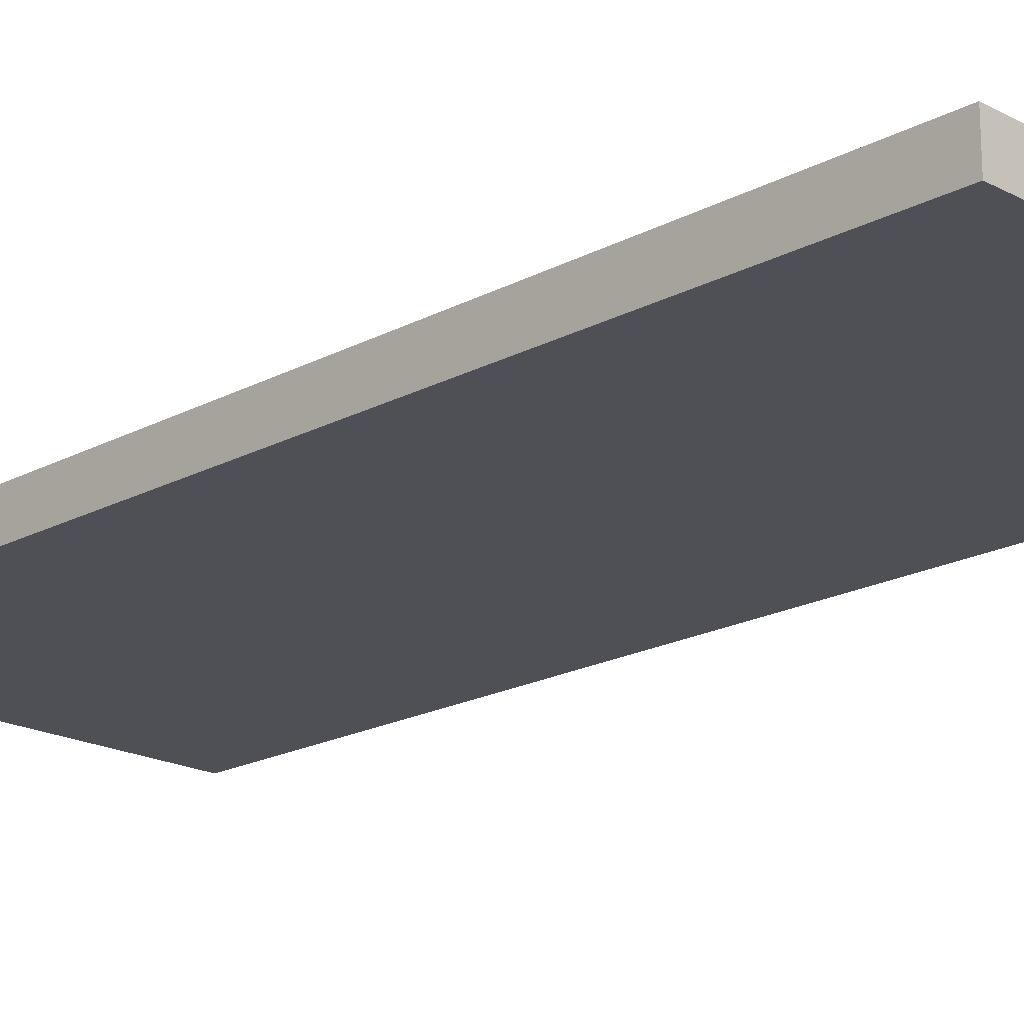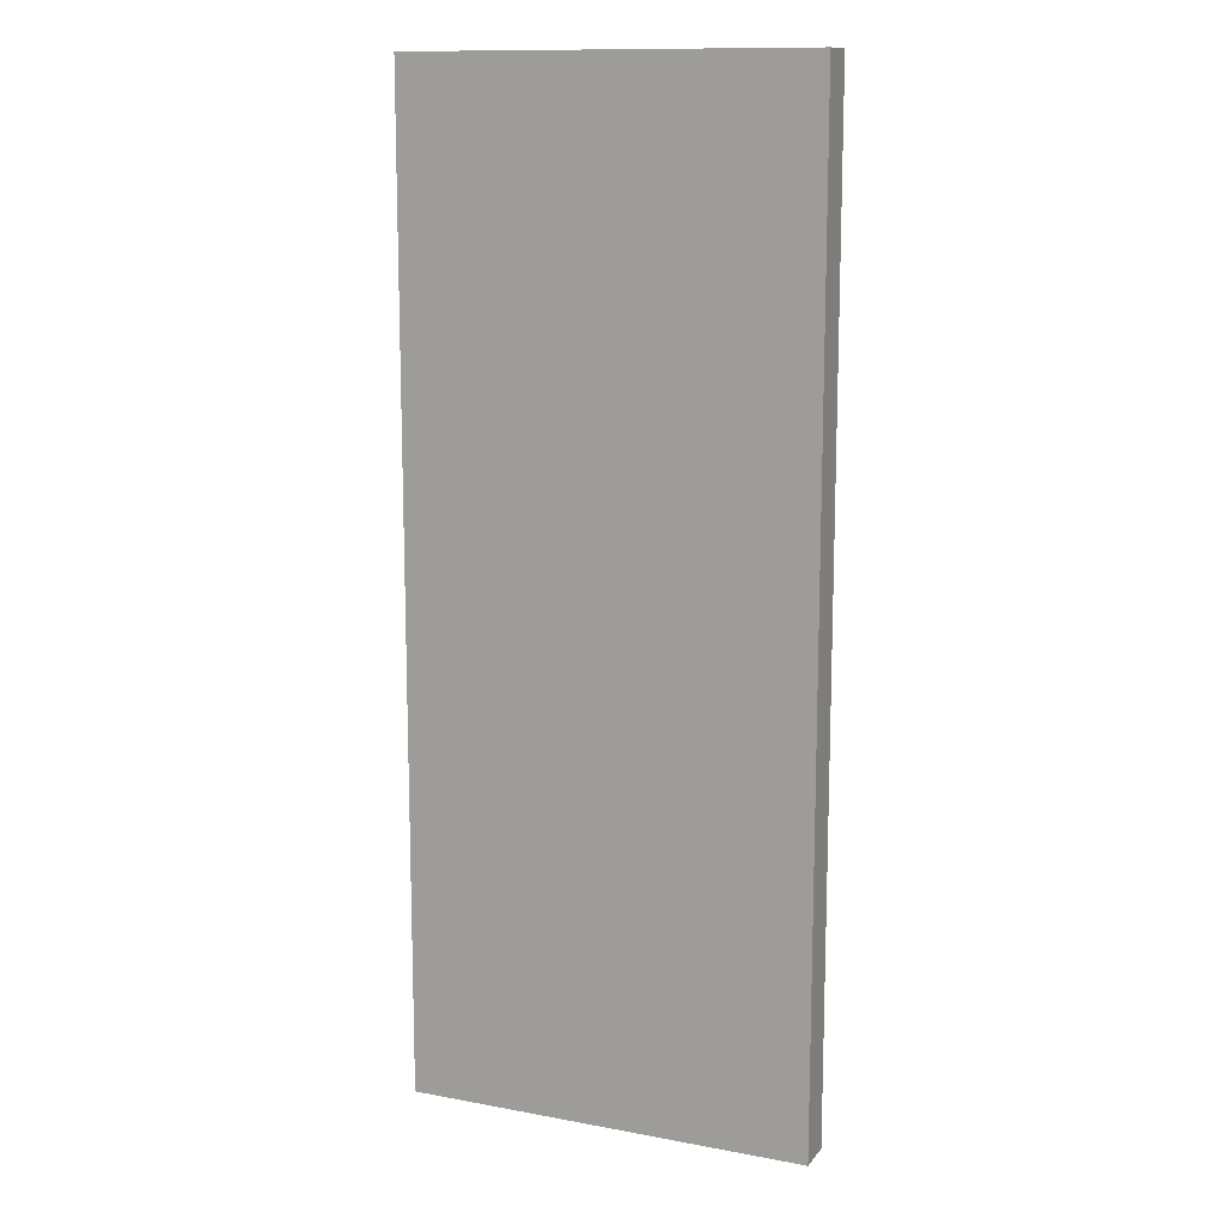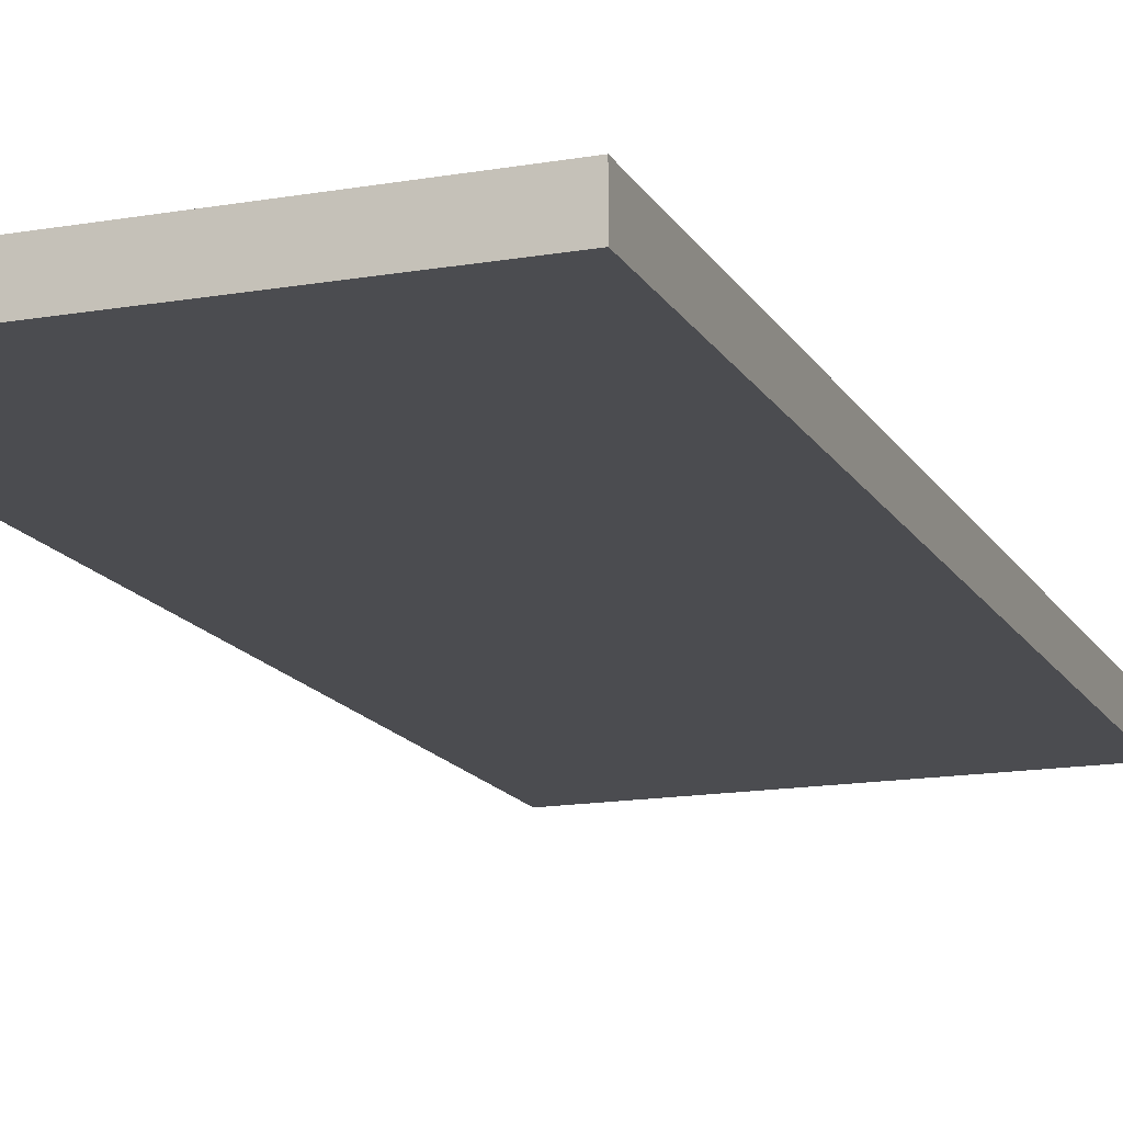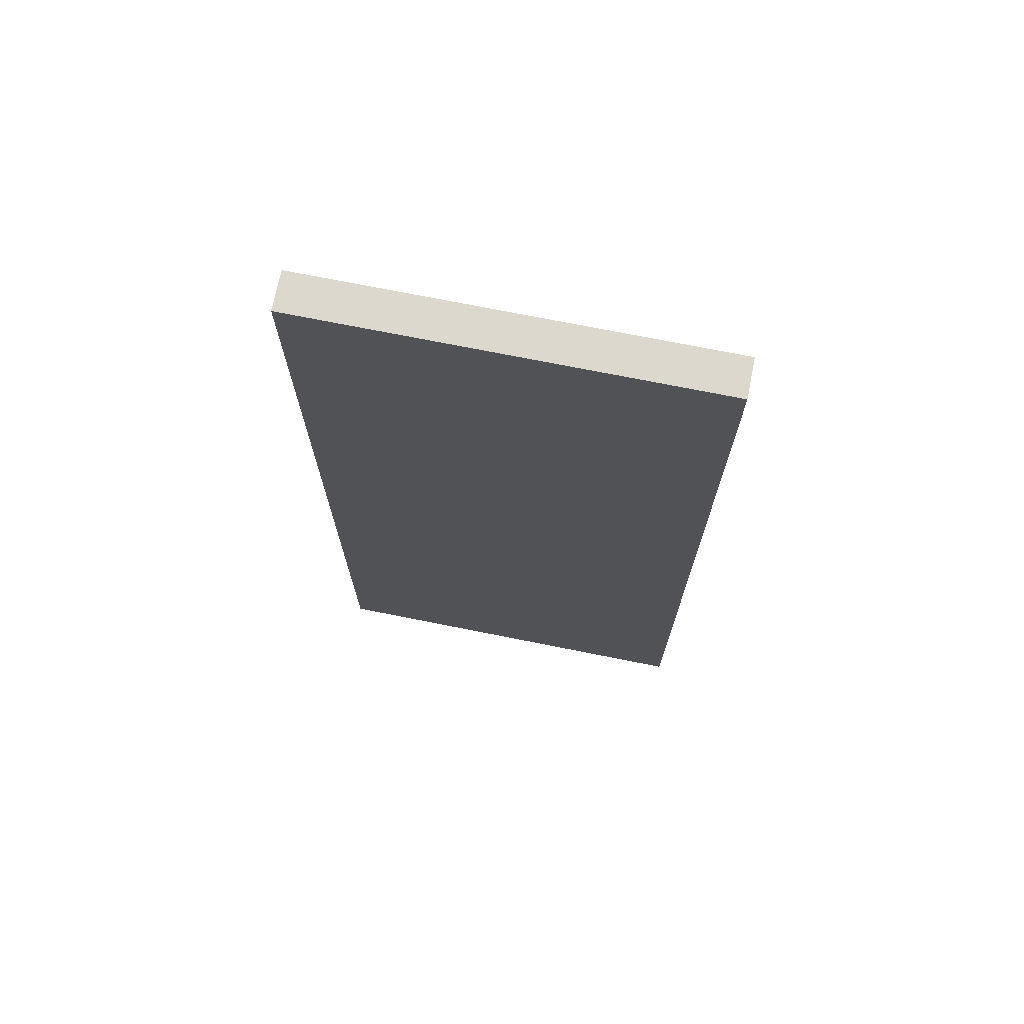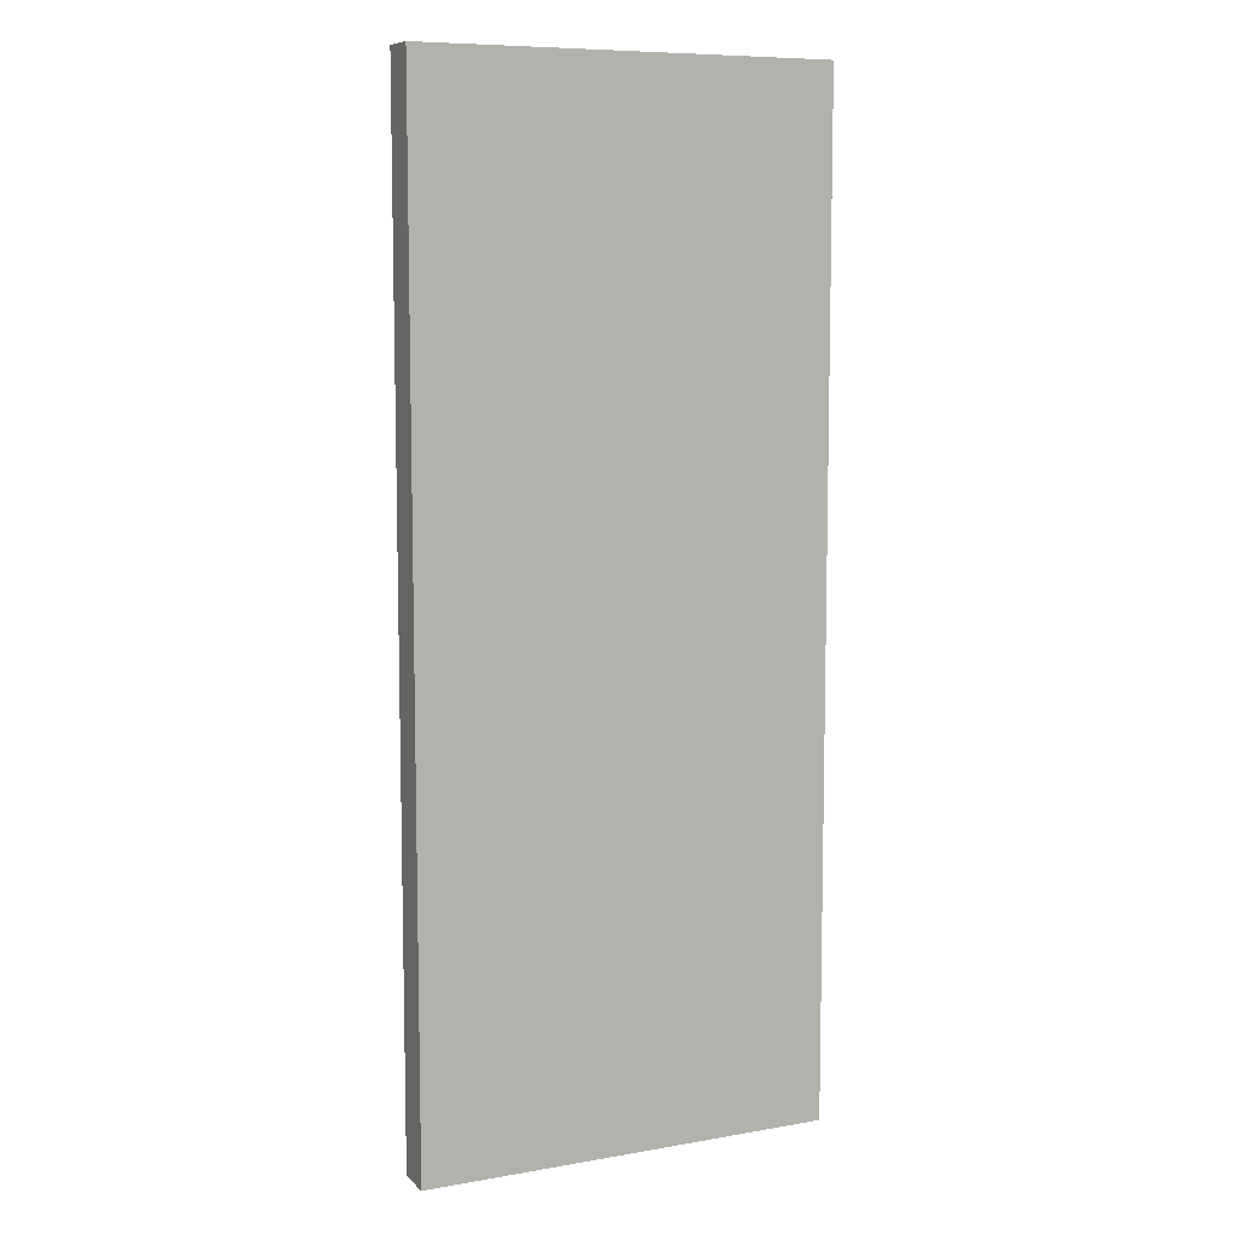
<metadata>
{"format":"obj","ext":"obj","renderer":"f3d","projection":"perspective","resolution":1024,"background":"white","views":[{"elev":-19.3,"azim":-44.9,"up":"+Z"},{"elev":12.6,"azim":-156.6,"up":"+Y"},{"elev":-15.2,"azim":20.3,"up":"+Z"},{"elev":72.5,"azim":-168.7,"up":"+Y"},{"elev":8.6,"azim":154.8,"up":"+Y"}]}
</metadata>
<code>
o Cube.011_Cube.050
v 24.18 -20.79 -18.19
v 24.18 30.58 -18.19
v 24.18 -20.79 -16.2
v 24.18 30.58 -16.2
v 3.169 -20.79 -18.19
v 3.169 30.58 -18.19
v 3.169 -20.79 -16.2
v 3.169 30.58 -16.2
v 24.18 4.894 -18.19
v 24.18 4.894 -16.2
v 3.169 4.894 -16.2
v 3.169 4.894 -18.19
v 13.67 -20.79 -16.2
v 13.67 30.58 -16.2
v 13.67 -20.79 -18.19
v 13.67 30.58 -18.19
v 13.67 4.894 -18.19
v 13.67 4.894 -16.2
v 24.18 -7.949 -16.2
v 3.169 -7.949 -16.2
v 3.169 -7.949 -18.19
v 24.18 -7.949 -18.19
v 13.67 -7.949 -16.2
v 13.67 -7.949 -18.19
v 24.18 3.381 -18.19
v 24.18 3.381 -16.2
v 3.169 3.381 -16.2
v 3.169 3.381 -18.19
v 13.67 3.381 -16.2
v 13.67 3.381 -18.19
v 24.18 -6.595 -16.2
v 3.169 -6.595 -16.2
v 3.169 -6.595 -18.19
v 13.67 -6.595 -16.2
v 13.67 -6.595 -18.19
v 24.18 -6.595 -18.19
v 18.93 -20.79 -16.2
v 18.93 30.58 -18.19
v 18.93 4.894 -18.19
v 18.93 30.58 -16.2
v 18.93 -20.79 -18.19
v 18.93 4.894 -16.2
v 18.93 -7.949 -16.2
v 18.93 -7.949 -18.19
v 18.93 3.381 -16.2
v 18.93 3.381 -18.19
v 18.93 -6.595 -18.19
v 18.93 -6.595 -16.2
v 21.55 -20.79 -16.2
v 21.55 30.58 -18.19
v 21.55 4.894 -18.19
v 21.55 -7.949 -18.19
v 21.55 3.381 -18.19
v 21.55 -6.595 -18.19
v 21.55 30.58 -16.2
v 21.55 -20.79 -18.19
v 21.55 4.894 -16.2
v 21.55 -7.949 -16.2
v 21.55 3.381 -16.2
v 21.55 -6.595 -16.2
v 22.86 -20.79 -16.2
v 22.86 30.58 -18.19
v 22.86 4.894 -18.19
v 22.86 -7.949 -18.19
v 22.86 3.381 -18.19
v 22.86 -6.595 -18.19
v 22.86 30.58 -16.2
v 22.86 -20.79 -18.19
v 22.86 4.894 -16.2
v 22.86 -7.949 -16.2
v 22.86 3.381 -16.2
v 22.86 -6.595 -16.2
v 20.24 30.58 -16.2
v 20.24 -20.79 -18.19
v 20.24 4.894 -16.2
v 20.24 -7.949 -16.2
v 20.24 3.381 -16.2
v 20.24 -6.595 -16.2
v 20.24 -20.79 -16.2
v 20.24 30.58 -18.19
v 20.24 4.894 -18.19
v 20.24 -7.949 -18.19
v 20.24 3.381 -18.19
v 20.24 -6.595 -18.19
v 16.3 30.58 -16.2
v 16.3 -20.79 -18.19
v 16.3 4.894 -16.2
v 16.3 -7.949 -16.2
v 16.3 3.381 -16.2
v 16.3 -6.595 -16.2
v 16.3 -20.79 -16.2
v 16.3 30.58 -18.19
v 16.3 4.894 -18.19
v 16.3 -7.949 -18.19
v 16.3 3.381 -18.19
v 16.3 -6.595 -18.19
v 17.61 -20.79 -16.2
v 17.61 30.58 -18.19
v 17.61 4.894 -18.19
v 17.61 -7.949 -18.19
v 17.61 3.381 -18.19
v 17.61 -6.595 -18.19
v 17.61 30.58 -16.2
v 17.61 -20.79 -18.19
v 17.61 4.894 -16.2
v 17.61 -7.949 -16.2
v 17.61 3.381 -16.2
v 17.61 -6.595 -16.2
v 14.99 30.58 -16.2
v 14.99 -20.79 -18.19
v 14.99 4.894 -16.2
v 14.99 -7.949 -16.2
v 14.99 3.381 -16.2
v 14.99 -6.595 -16.2
v 14.99 -20.79 -16.2
v 14.99 30.58 -18.19
v 14.99 4.894 -18.19
v 14.99 -7.949 -18.19
v 14.99 3.381 -18.19
v 14.99 -6.595 -18.19
v 8.421 30.58 -16.2
v 8.421 -20.79 -18.19
v 8.421 4.894 -16.2
v 8.421 -20.79 -16.2
v 8.421 30.58 -18.19
v 8.421 4.894 -18.19
v 8.421 -7.949 -18.19
v 8.421 -7.949 -16.2
v 8.421 3.381 -18.19
v 8.421 3.381 -16.2
v 8.421 -6.595 -16.2
v 8.421 -6.595 -18.19
v 11.05 -20.79 -16.2
v 11.05 30.58 -18.19
v 11.05 4.894 -18.19
v 11.05 -7.949 -18.19
v 11.05 3.381 -18.19
v 11.05 -6.595 -18.19
v 11.05 30.58 -16.2
v 11.05 -20.79 -18.19
v 11.05 4.894 -16.2
v 11.05 -7.949 -16.2
v 11.05 3.381 -16.2
v 11.05 -6.595 -16.2
v 5.795 30.58 -16.2
v 5.795 -20.79 -18.19
v 5.795 4.894 -16.2
v 5.795 -7.949 -16.2
v 5.795 3.381 -16.2
v 5.795 -6.595 -16.2
v 5.795 -20.79 -16.2
v 5.795 30.58 -18.19
v 5.795 4.894 -18.19
v 5.795 -7.949 -18.19
v 5.795 3.381 -18.19
v 5.795 -6.595 -18.19
v 4.482 30.58 -16.2
v 4.482 -20.79 -18.19
v 4.482 4.894 -16.2
v 4.482 -7.949 -16.2
v 4.482 3.381 -16.2
v 4.482 -6.595 -16.2
v 4.482 -20.79 -16.2
v 4.482 30.58 -18.19
v 4.482 4.894 -18.19
v 4.482 -7.949 -18.19
v 4.482 3.381 -18.19
v 4.482 -6.595 -18.19
v 7.108 -20.79 -16.2
v 7.108 30.58 -18.19
v 7.108 4.894 -18.19
v 7.108 -7.949 -18.19
v 7.108 3.381 -18.19
v 7.108 -6.595 -18.19
v 7.108 30.58 -16.2
v 7.108 -20.79 -18.19
v 7.108 4.894 -16.2
v 7.108 -7.949 -16.2
v 7.108 3.381 -16.2
v 7.108 -6.595 -16.2
v 9.734 30.58 -16.2
v 9.734 -20.79 -18.19
v 9.734 4.894 -16.2
v 9.734 -7.949 -16.2
v 9.734 3.381 -16.2
v 9.734 -6.595 -16.2
v 9.734 -20.79 -16.2
v 9.734 30.58 -18.19
v 9.734 4.894 -18.19
v 9.734 -7.949 -18.19
v 9.734 3.381 -18.19
v 9.734 -6.595 -18.19
v 12.36 -20.79 -16.2
v 12.36 30.58 -18.19
v 12.36 4.894 -18.19
v 12.36 -7.949 -18.19
v 12.36 3.381 -18.19
v 12.36 -6.595 -18.19
v 12.36 30.58 -16.2
v 12.36 -20.79 -18.19
v 12.36 4.894 -16.2
v 12.36 -7.949 -16.2
v 12.36 3.381 -16.2
v 12.36 -6.595 -16.2
v 24.18 -1.607 -18.19
v 24.18 -1.607 -16.2
v 3.169 -1.607 -16.2
v 3.169 -1.607 -18.19
v 13.67 -1.607 -16.2
v 13.67 -1.607 -18.19
v 18.93 -1.607 -18.19
v 18.93 -1.607 -16.2
v 21.55 -1.607 -16.2
v 21.55 -1.607 -18.19
v 22.86 -1.607 -16.2
v 22.86 -1.607 -18.19
v 20.24 -1.607 -18.19
v 20.24 -1.607 -16.2
v 16.3 -1.607 -18.19
v 16.3 -1.607 -16.2
v 17.61 -1.607 -16.2
v 17.61 -1.607 -18.19
v 14.99 -1.607 -18.19
v 14.99 -1.607 -16.2
v 8.421 -1.607 -16.2
v 8.421 -1.607 -18.19
v 11.05 -1.607 -16.2
v 11.05 -1.607 -18.19
v 5.795 -1.607 -18.19
v 5.795 -1.607 -16.2
v 4.482 -1.607 -18.19
v 4.482 -1.607 -16.2
v 7.108 -1.607 -16.2
v 7.108 -1.607 -18.19
v 9.734 -1.607 -18.19
v 9.734 -1.607 -16.2
v 12.36 -1.607 -16.2
v 12.36 -1.607 -18.19
f 2 10 9
f 157 11 159
f 8 12 11
f 62 9 63
f 7 158 163
f 4 62 67
f 14 194 199
f 13 110 115
f 194 17 195
f 109 18 111
f 196 15 200
f 112 13 115
f 22 3 1
f 160 7 163
f 20 5 7
f 64 1 68
f 100 41 104
f 76 37 79
f 73 42 75
f 37 74 79
f 40 98 103
f 98 39 99
f 49 68 61
f 67 57 69
f 70 49 61
f 82 56 74
f 55 80 73
f 80 51 81
f 19 61 3
f 4 69 10
f 61 1 3
f 52 68 56
f 67 50 55
f 50 63 51
f 38 81 39
f 73 38 40
f 44 74 41
f 79 56 49
f 55 75 57
f 58 79 49
f 116 93 117
f 85 116 109
f 118 86 110
f 106 91 97
f 103 87 105
f 91 104 97
f 97 41 37
f 40 105 42
f 43 97 37
f 92 99 93
f 103 92 85
f 94 104 86
f 24 110 15
f 109 16 14
f 16 117 17
f 88 115 91
f 85 111 87
f 115 86 91
f 184 124 187
f 172 122 176
f 170 126 171
f 121 170 175
f 124 182 187
f 181 123 183
f 199 141 201
f 133 200 193
f 202 133 193
f 190 140 182
f 188 135 189
f 139 188 181
f 145 164 157
f 164 153 165
f 166 146 158
f 178 151 169
f 151 176 169
f 175 147 177
f 21 158 5
f 6 165 12
f 157 6 8
f 148 163 151
f 163 146 151
f 145 159 147
f 121 177 123
f 169 122 124
f 128 169 124
f 175 152 145
f 152 171 153
f 154 176 146
f 181 125 121
f 125 189 126
f 127 182 122
f 139 183 141
f 187 140 133
f 142 187 133
f 23 193 13
f 193 15 13
f 14 201 18
f 136 200 140
f 134 195 135
f 199 134 139
f 2 4 10
f 157 8 11
f 8 6 12
f 62 2 9
f 7 5 158
f 4 2 62
f 14 16 194
f 13 15 110
f 194 16 17
f 109 14 18
f 196 24 15
f 112 23 13
f 22 19 3
f 160 20 7
f 20 21 5
f 64 22 1
f 100 44 41
f 76 43 37
f 73 40 42
f 37 41 74
f 40 38 98
f 98 38 39
f 49 56 68
f 67 55 57
f 70 58 49
f 82 52 56
f 55 50 80
f 80 50 51
f 19 70 61
f 4 67 69
f 61 68 1
f 52 64 68
f 67 62 50
f 50 62 63
f 38 80 81
f 73 80 38
f 44 82 74
f 79 74 56
f 55 73 75
f 58 76 79
f 116 92 93
f 85 92 116
f 118 94 86
f 106 88 91
f 103 85 87
f 91 86 104
f 97 104 41
f 40 103 105
f 43 106 97
f 92 98 99
f 103 98 92
f 94 100 104
f 24 118 110
f 109 116 16
f 16 116 117
f 88 112 115
f 85 109 111
f 115 110 86
f 184 128 124
f 172 127 122
f 170 125 126
f 121 125 170
f 124 122 182
f 181 121 123
f 199 139 141
f 133 140 200
f 202 142 133
f 190 136 140
f 188 134 135
f 139 134 188
f 145 152 164
f 164 152 153
f 166 154 146
f 178 148 151
f 151 146 176
f 175 145 147
f 21 166 158
f 6 164 165
f 157 164 6
f 148 160 163
f 163 158 146
f 145 157 159
f 121 175 177
f 169 176 122
f 128 178 169
f 175 170 152
f 152 170 171
f 154 172 176
f 181 188 125
f 125 188 189
f 127 190 182
f 139 181 183
f 187 182 140
f 142 184 187
f 23 202 193
f 193 200 15
f 14 199 201
f 136 196 200
f 134 194 195
f 199 194 134
f 63 25 65
f 11 28 27
f 159 27 161
f 9 26 25
f 111 29 113
f 195 30 197
f 66 22 64
f 32 21 20
f 162 20 160
f 36 19 22
f 114 23 112
f 198 24 196
f 78 43 76
f 102 44 100
f 75 45 77
f 99 46 101
f 69 59 71
f 72 58 70
f 84 52 82
f 81 53 83
f 31 70 19
f 10 71 26
f 54 64 52
f 51 65 53
f 39 83 46
f 47 82 44
f 57 77 59
f 60 76 58
f 117 95 119
f 120 94 118
f 108 88 106
f 105 89 107
f 42 107 45
f 48 106 43
f 93 101 95
f 96 100 94
f 35 118 24
f 17 119 30
f 90 112 88
f 87 113 89
f 174 127 172
f 186 128 184
f 171 129 173
f 183 130 185
f 201 143 203
f 204 142 202
f 192 136 190
f 189 137 191
f 165 155 167
f 168 154 166
f 180 148 178
f 177 149 179
f 33 166 21
f 12 167 28
f 150 160 148
f 147 161 149
f 123 179 130
f 131 178 128
f 153 173 155
f 156 172 154
f 126 191 129
f 132 190 127
f 141 185 143
f 144 184 142
f 34 202 23
f 18 203 29
f 138 196 136
f 135 197 137
f 63 9 25
f 11 12 28
f 159 11 27
f 9 10 26
f 111 18 29
f 195 17 30
f 66 36 22
f 32 33 21
f 162 32 20
f 36 31 19
f 114 34 23
f 198 35 24
f 78 48 43
f 102 47 44
f 75 42 45
f 99 39 46
f 69 57 59
f 72 60 58
f 84 54 52
f 81 51 53
f 31 72 70
f 10 69 71
f 54 66 64
f 51 63 65
f 39 81 83
f 47 84 82
f 57 75 77
f 60 78 76
f 117 93 95
f 120 96 94
f 108 90 88
f 105 87 89
f 42 105 107
f 48 108 106
f 93 99 101
f 96 102 100
f 35 120 118
f 17 117 119
f 90 114 112
f 87 111 113
f 174 132 127
f 186 131 128
f 171 126 129
f 183 123 130
f 201 141 143
f 204 144 142
f 192 138 136
f 189 135 137
f 165 153 155
f 168 156 154
f 180 150 148
f 177 147 149
f 33 168 166
f 12 165 167
f 150 162 160
f 147 159 161
f 123 177 179
f 131 180 178
f 153 171 173
f 156 174 172
f 126 189 191
f 132 192 190
f 141 183 185
f 144 186 184
f 34 204 202
f 18 201 203
f 138 198 196
f 135 195 197
f 197 210 238
f 27 208 207
f 65 205 216
f 101 211 222
f 83 214 217
f 26 215 206
f 59 218 213
f 119 219 223
f 45 221 212
f 89 224 220
f 173 226 234
f 191 228 235
f 167 229 231
f 149 232 230
f 130 233 225
f 143 236 227
f 29 237 209
f 228 198 138
f 226 192 132
f 229 174 156
f 208 168 33
f 233 150 180
f 237 144 204
f 236 131 186
f 210 120 35
f 219 102 96
f 221 90 108
f 211 84 47
f 214 66 54
f 215 60 72
f 218 48 78
f 232 32 162
f 205 31 36
f 224 34 114
f 197 30 210
f 27 28 208
f 65 25 205
f 101 46 211
f 83 53 214
f 26 71 215
f 59 77 218
f 119 95 219
f 45 107 221
f 89 113 224
f 173 129 226
f 191 137 228
f 167 155 229
f 149 161 232
f 130 179 233
f 143 185 236
f 29 203 237
f 228 238 198
f 226 235 192
f 229 234 174
f 208 231 168
f 233 230 150
f 237 227 144
f 236 225 131
f 210 223 120
f 219 222 102
f 221 220 90
f 211 217 84
f 214 216 66
f 215 213 60
f 218 212 48
f 232 207 32
f 205 206 31
f 224 209 34
f 113 209 224
f 25 206 205
f 161 207 232
f 77 212 218
f 71 213 215
f 53 216 214
f 46 217 211
f 107 220 221
f 95 222 219
f 30 223 210
f 185 225 236
f 203 227 237
f 179 230 233
f 28 231 208
f 155 234 229
f 129 235 226
f 137 238 228
f 209 204 34
f 227 186 144
f 225 180 131
f 230 162 150
f 231 156 168
f 235 138 192
f 234 132 174
f 220 114 90
f 212 108 48
f 223 96 120
f 213 78 60
f 206 72 31
f 217 54 84
f 222 47 102
f 216 36 66
f 207 33 32
f 238 35 198
f 113 29 209
f 25 26 206
f 161 27 207
f 77 45 212
f 71 59 213
f 53 65 216
f 46 83 217
f 107 89 220
f 95 101 222
f 30 119 223
f 185 130 225
f 203 143 227
f 179 149 230
f 28 167 231
f 155 173 234
f 129 191 235
f 137 197 238
f 209 237 204
f 227 236 186
f 225 233 180
f 230 232 162
f 231 229 156
f 235 228 138
f 234 226 132
f 220 224 114
f 212 221 108
f 223 219 96
f 213 218 78
f 206 215 72
f 217 214 54
f 222 211 47
f 216 205 36
f 207 208 33
f 238 210 35

</code>
